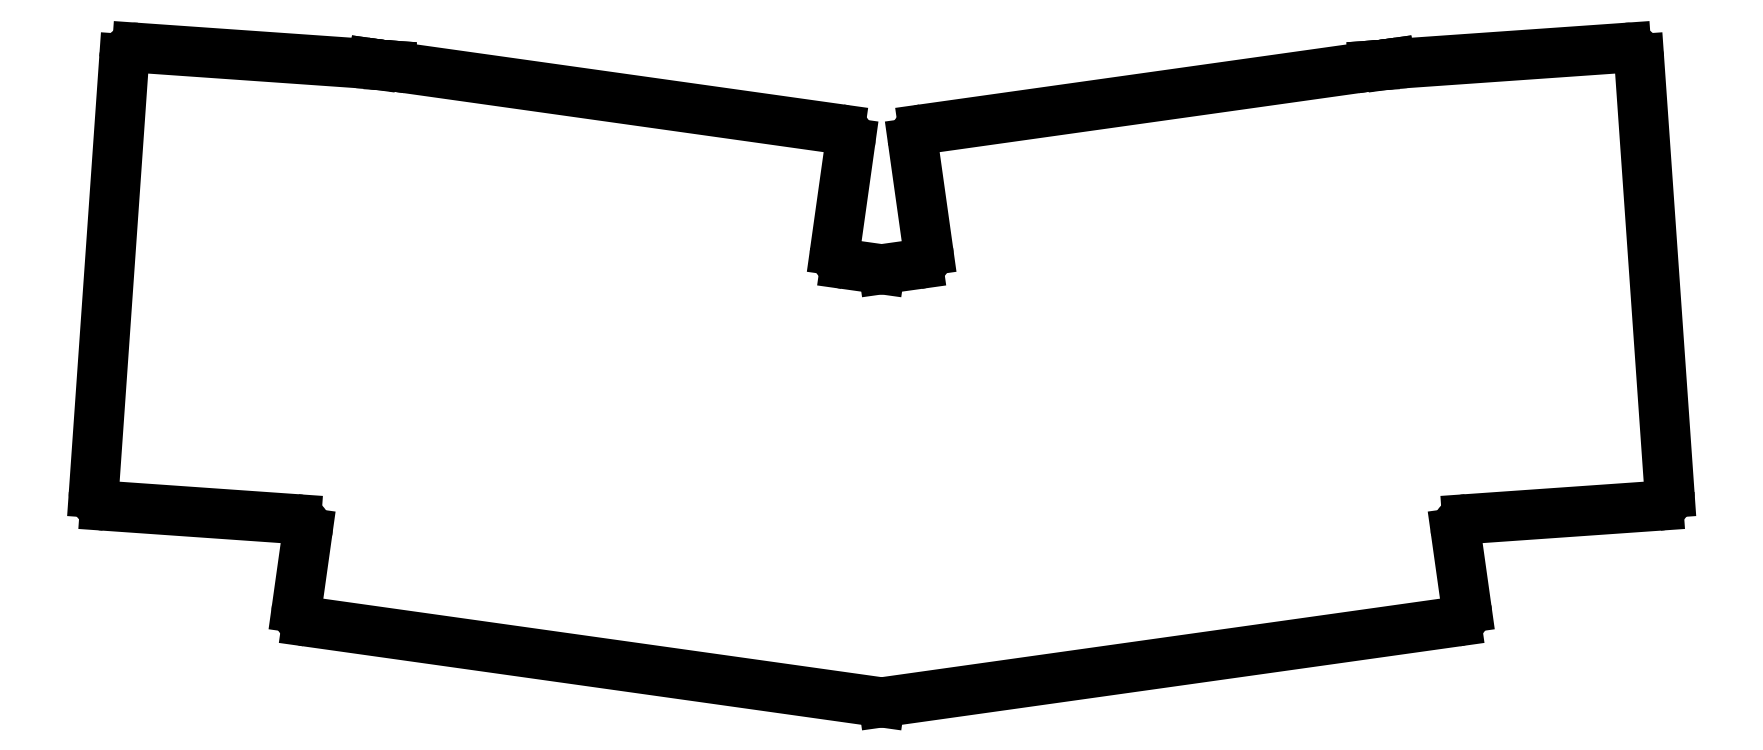
<metadata>
{"format":"dxf","ext":"dxf","renderer":"ezdxf+matplotlib","layout":"modelspace","background":"white","min_lineweight":24,"dpi":150}
</metadata>
<code>
0
SECTION
2
ENTITIES
0
LINE
8
0
10
100.1
20
-102.7
11
131.7
21
-104.9
0
LINE
8
0
10
98.22
20
-100.6
11
103.2
21
-28.77
0
LINE
8
0
10
105.4
20
-26.92
11
144.5
21
-29.65
0
LINE
8
0
10
147.3
20
-29.93
11
147.3
21
-29.85
0
LINE
8
0
10
147.3
20
-29.85
11
146.1
21
-29.76
0
LINE
8
0
10
133.5
20
-121.9
11
228.4
21
-135.2
0
LINE
8
0
10
133.6
20
-107.2
11
131.8
21
-119.7
0
LINE
8
0
10
147.3
20
-29.93
11
221.7
21
-40.4
0
LINE
8
0
10
146.1
20
-29.76
11
144.5
21
-29.54
0
LINE
8
0
10
144.5
20
-29.54
11
144.5
21
-29.65
0
LINE
8
0
10
220.9
20
-60.48
11
223.4
21
-42.65
0
LINE
8
0
10
234.6
20
-62.74
11
228.9
21
-63.54
0
LINE
8
0
10
228.4
20
-63.54
11
222.6
21
-62.74
0
LINE
8
0
10
228.9
20
-135.2
11
323.8
21
-121.9
0
LINE
8
0
10
325.5
20
-104.9
11
357.2
21
-102.7
0
LINE
8
0
10
354
20
-28.77
11
359.1
21
-100.6
0
LINE
8
0
10
312.8
20
-29.65
11
351.9
21
-26.92
0
LINE
8
0
10
311.2
20
-29.76
11
310
21
-29.85
0
LINE
8
0
10
310
20
-29.85
11
310
21
-29.93
0
LINE
8
0
10
325.5
20
-119.7
11
323.7
21
-107.2
0
LINE
8
0
10
312.8
20
-29.65
11
312.8
21
-29.54
0
LINE
8
0
10
312.8
20
-29.54
11
311.2
21
-29.76
0
LINE
8
0
10
235.5
20
-40.4
11
310
21
-29.93
0
LINE
8
0
10
233.8
20
-42.65
11
236.4
21
-60.48
0
ARC
8
0
10
131.6
20
-106.9
40
2
50
352
51
86
0
ARC
8
0
10
133.8
20
-119.9
40
2
50
172
51
262
0
ARC
8
0
10
228.6
20
-133.3
40
2
50
262
51
278
0
ARC
8
0
10
323.5
20
-119.9
40
2
50
278
51
8
0
ARC
8
0
10
325.7
20
-106.9
40
2
50
94
51
188
0
ARC
8
0
10
357.1
20
-100.7
40
2
50
274
51
4
0
ARC
8
0
10
352
20
-28.91
40
2
50
4
51
94
0
ARC
8
0
10
235.8
20
-42.38
40
2
50
98
51
188
0
ARC
8
0
10
234.4
20
-60.76
40
2
50
278
51
8
0
ARC
8
0
10
228.6
20
-61.56
40
2
50
262
51
278
0
ARC
8
0
10
222.9
20
-60.76
40
2
50
172
51
262
0
ARC
8
0
10
221.5
20
-42.38
40
2
50
352
51
82
0
ARC
8
0
10
105.2
20
-28.91
40
2
50
86
51
176
0
ARC
8
0
10
100.2
20
-100.7
40
2
50
176
51
266
0
ENDSEC
0
EOF

</code>
